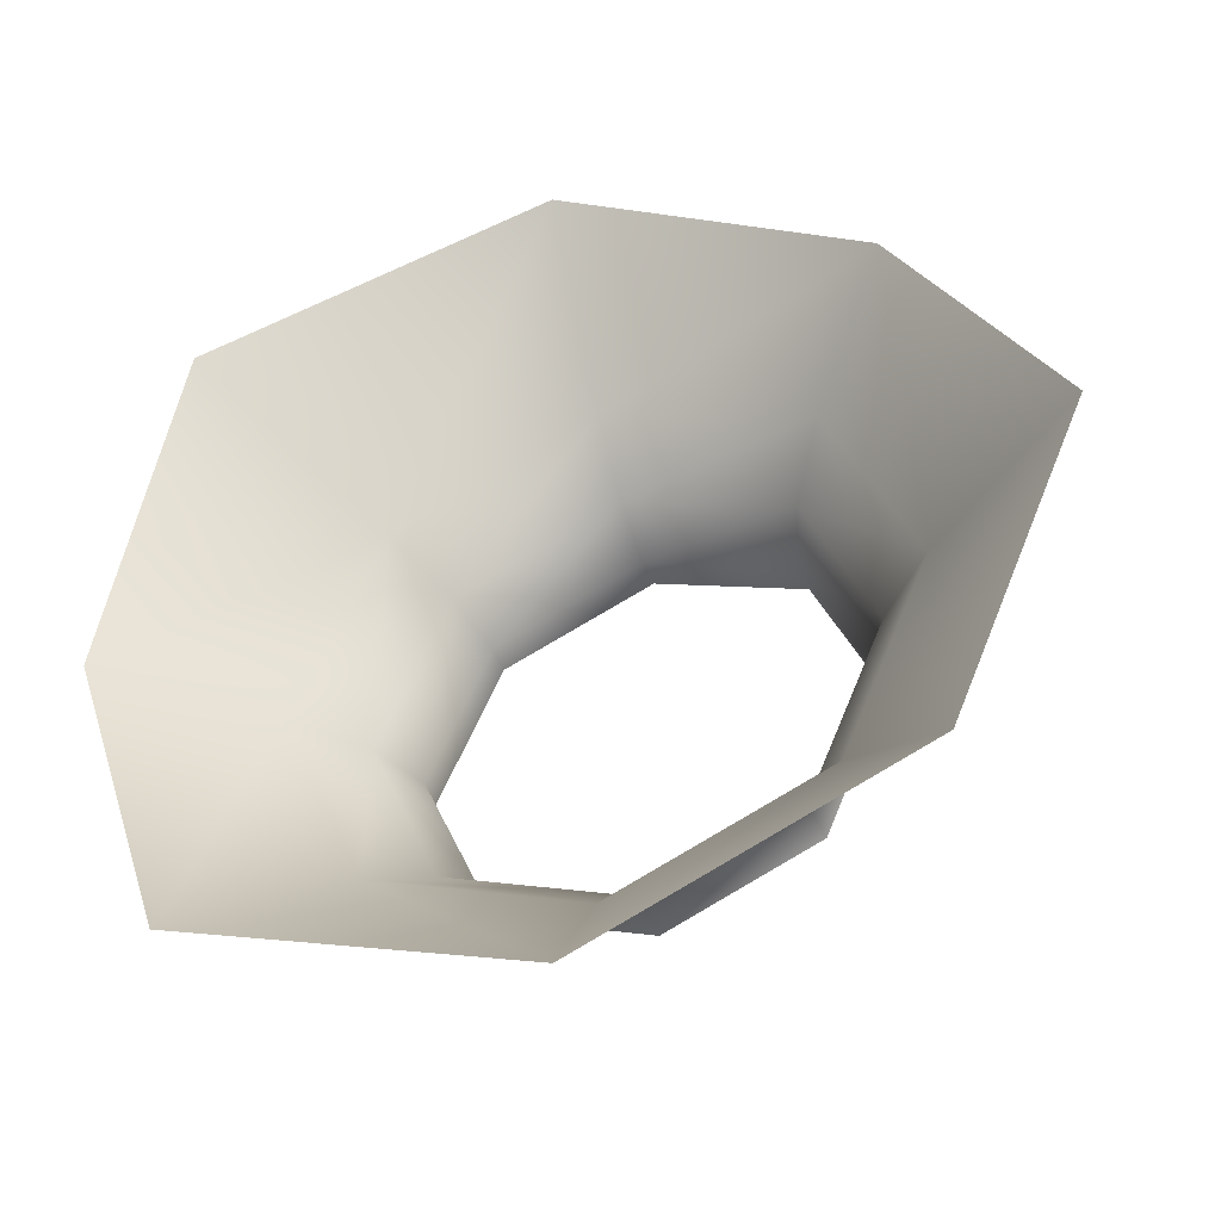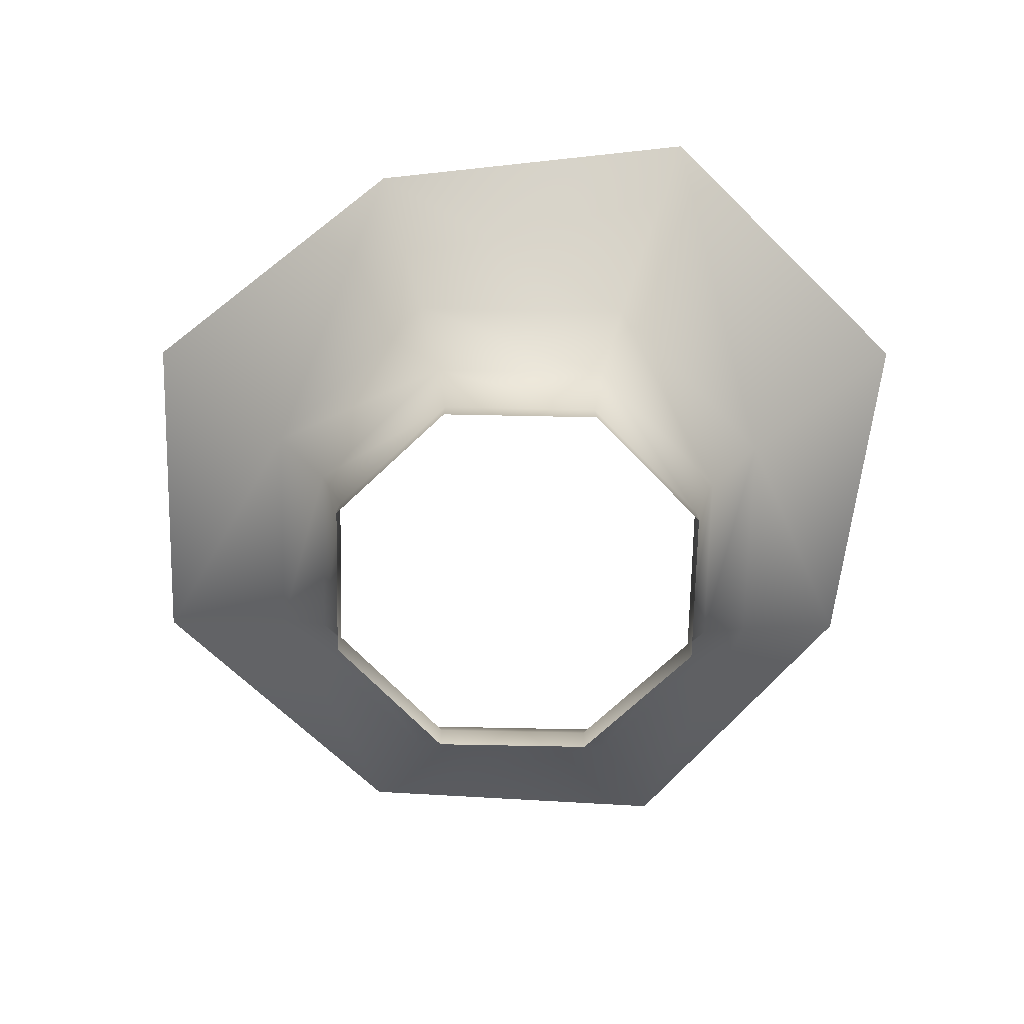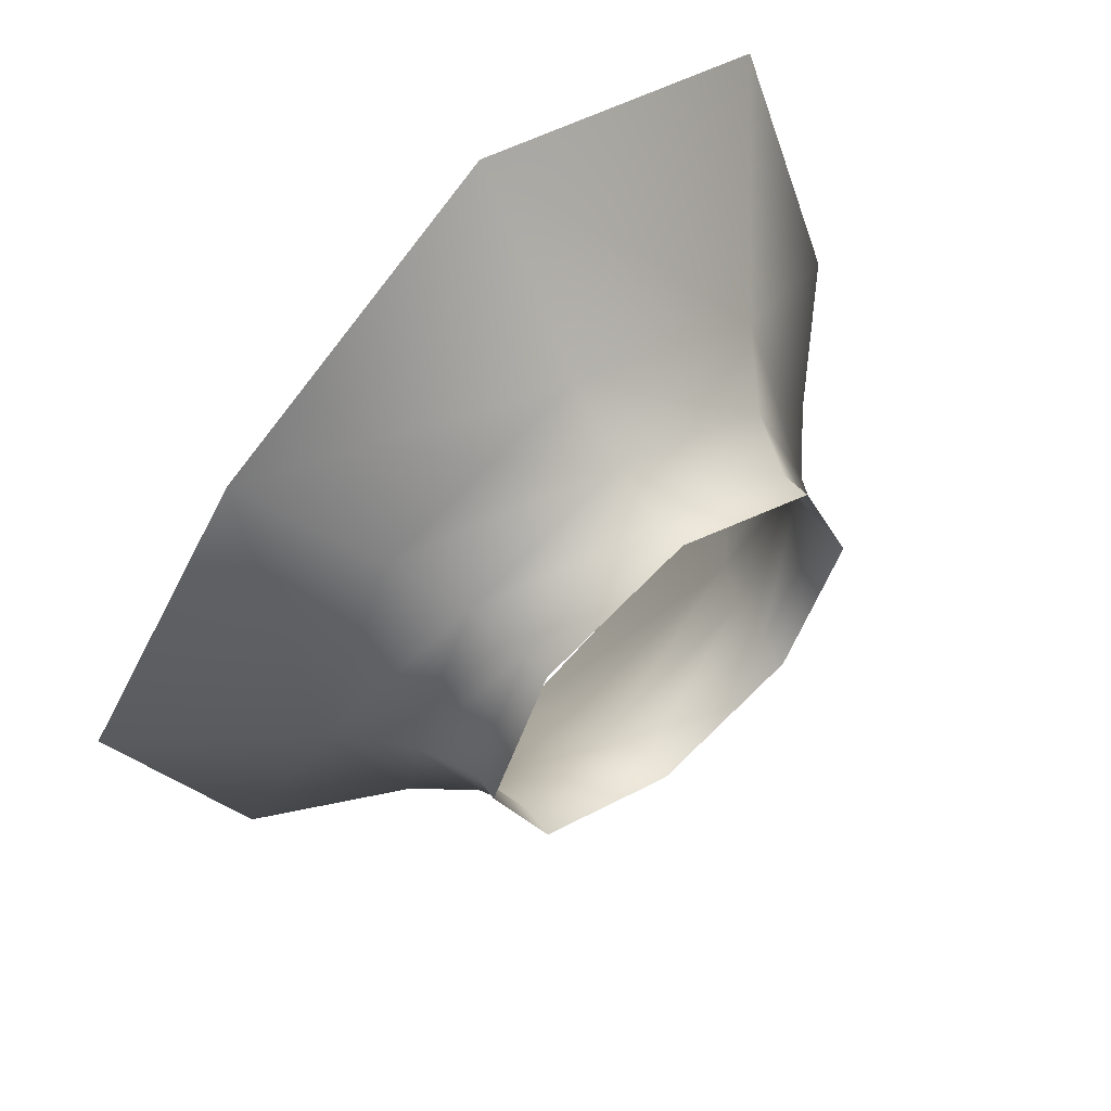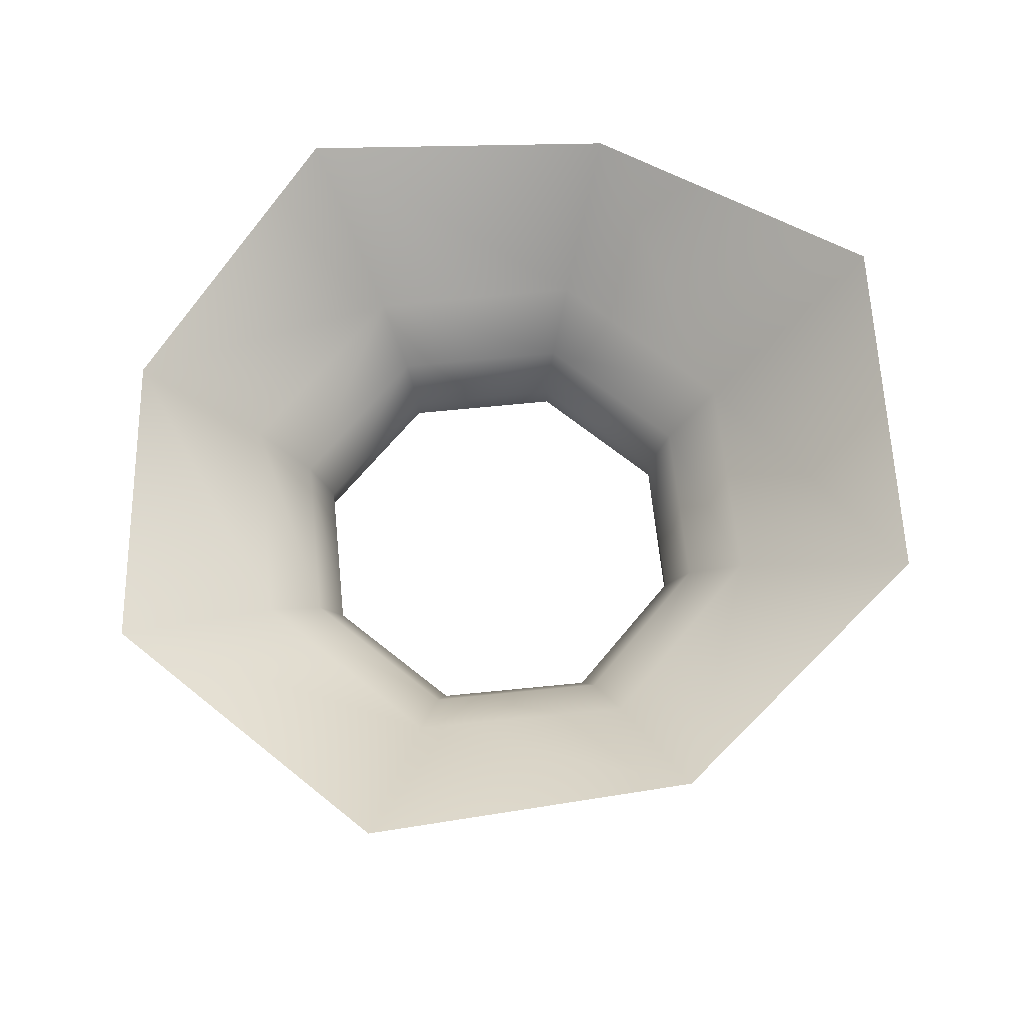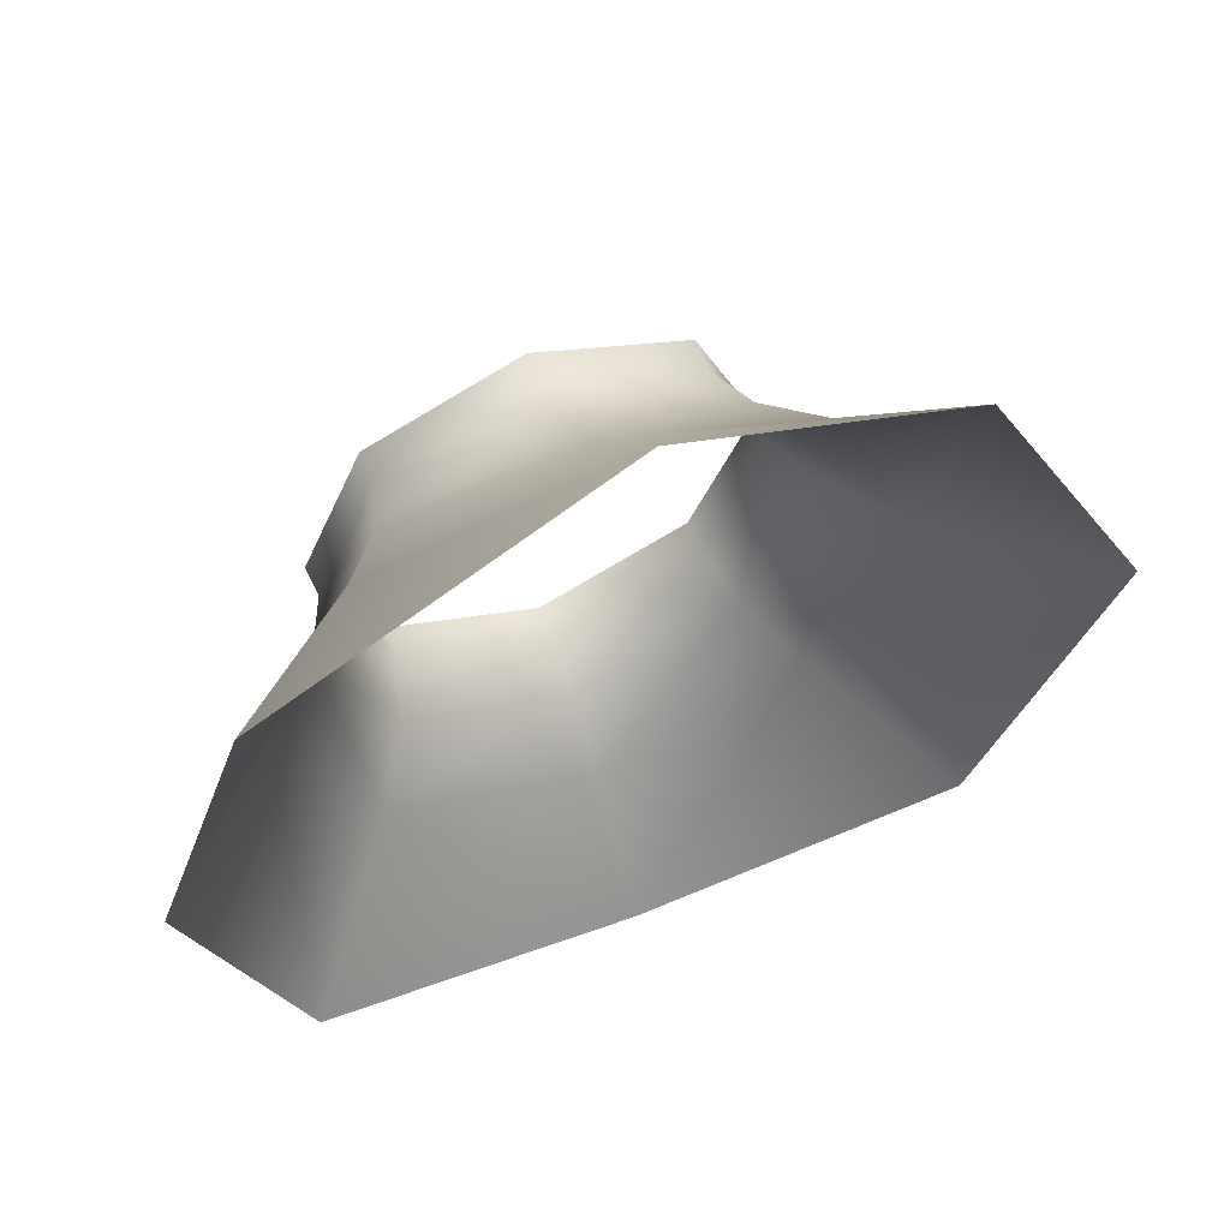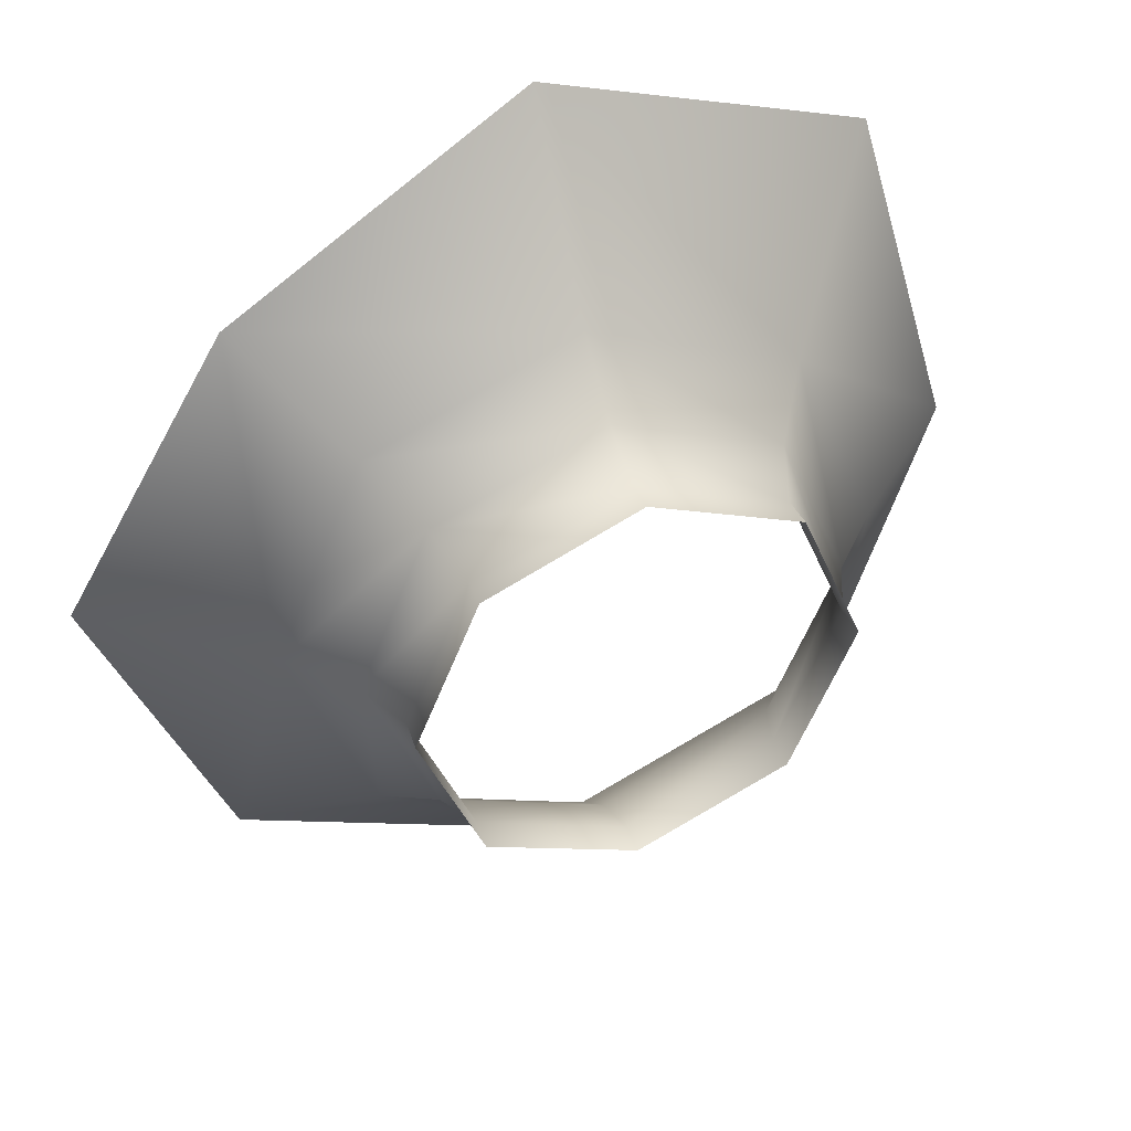
<metadata>
{"format":"obj","ext":"obj","renderer":"f3d","projection":"perspective","resolution":1024,"background":"white","views":[{"elev":-45.6,"azim":-159.5,"up":"+Z"},{"elev":-68.8,"azim":-23.7,"up":"+Y"},{"elev":57.4,"azim":-39.0,"up":"+Z"},{"elev":65.7,"azim":-73.3,"up":"+Y"},{"elev":60.8,"azim":158.1,"up":"+Z"},{"elev":41.5,"azim":-20.5,"up":"+Z"}]}
</metadata>
<code>
g obj_fountain
v 0.554 0.4714 -0.554
v 0.554 0.4714 -0.554
v -0.0042 0.4191 -0.7286
v -0.554 0.4714 -0.554
v -0.7836 0.4714 0
v -0.5118 0.4134 0.5244
v 0 0.4714 0.8047
v 0.5836 0.5377 0.5752
v 0.7328 0.4714 0
v 0.3562 0.2571 -0.3562
v 0.3562 0.2571 -0.3562
v 0 0.2571 -0.5038
v -0.3562 0.2571 -0.3562
v -0.5038 0.2571 0
v -0.3562 0.2571 0.3562
v 0 0.2571 0.5038
v 0.3562 0.2571 0.3562
v 0.5038 0.2571 0
v 0.2869 0.1514 -0.2869
v 0.2869 0.1514 -0.2869
v 0 0.1514 -0.4057
v -0.2869 0.1514 -0.2869
v -0.4057 0.1514 0
v -0.2869 0.1514 0.2869
v 0 0.1514 0.4057
v 0.2869 0.1514 0.2869
v 0.4057 0.1514 0
v 0.2556 0.0553 -0.2556
v 0.2556 0.0553 -0.2556
v 0 0.0553 -0.3615
v -0.2556 0.0553 -0.2556
v -0.3615 0.0553 0
v -0.2556 0.0553 0.2556
v 0 0.0553 0.3615
v 0.2556 0.0553 0.2556
v 0.3615 0.0553 0
v 0.2581 0.0027 -0.2581
v 0.2581 0.0027 -0.2581
v 0 0.0027 -0.3651
v -0.2581 0.0027 -0.2581
v -0.3651 0.0027 0
v -0.2581 0.0027 0.2581
v 0 0.0027 0.3651
v 0.2581 0.0027 0.2581
v 0.3651 0.0027 0
f 1 10 3
f 3 10 12
f 4 3 13
f 3 12 13
f 5 4 14
f 4 13 14
f 5 14 6
f 6 14 15
f 7 6 16
f 6 15 16
f 8 7 17
f 7 16 17
f 8 17 9
f 9 17 18
f 9 18 2
f 2 18 11
f 12 10 21
f 10 19 21
f 13 12 22
f 12 21 22
f 14 13 23
f 13 22 23
f 15 14 24
f 14 23 24
f 16 15 25
f 15 24 25
f 17 16 26
f 16 25 26
f 18 17 27
f 17 26 27
f 18 27 11
f 11 27 20
f 21 19 30
f 19 28 30
f 22 21 31
f 21 30 31
f 23 22 32
f 22 31 32
f 24 23 33
f 23 32 33
f 25 24 34
f 24 33 34
f 26 25 35
f 25 34 35
f 27 26 36
f 26 35 36
f 20 27 29
f 27 36 29
f 37 39 28
f 30 28 39
f 39 40 30
f 31 30 40
f 40 41 31
f 32 31 41
f 41 42 32
f 33 32 42
f 42 43 33
f 34 33 43
f 43 44 34
f 35 34 44
f 44 45 35
f 36 35 45
f 45 38 36
f 29 36 38

</code>
